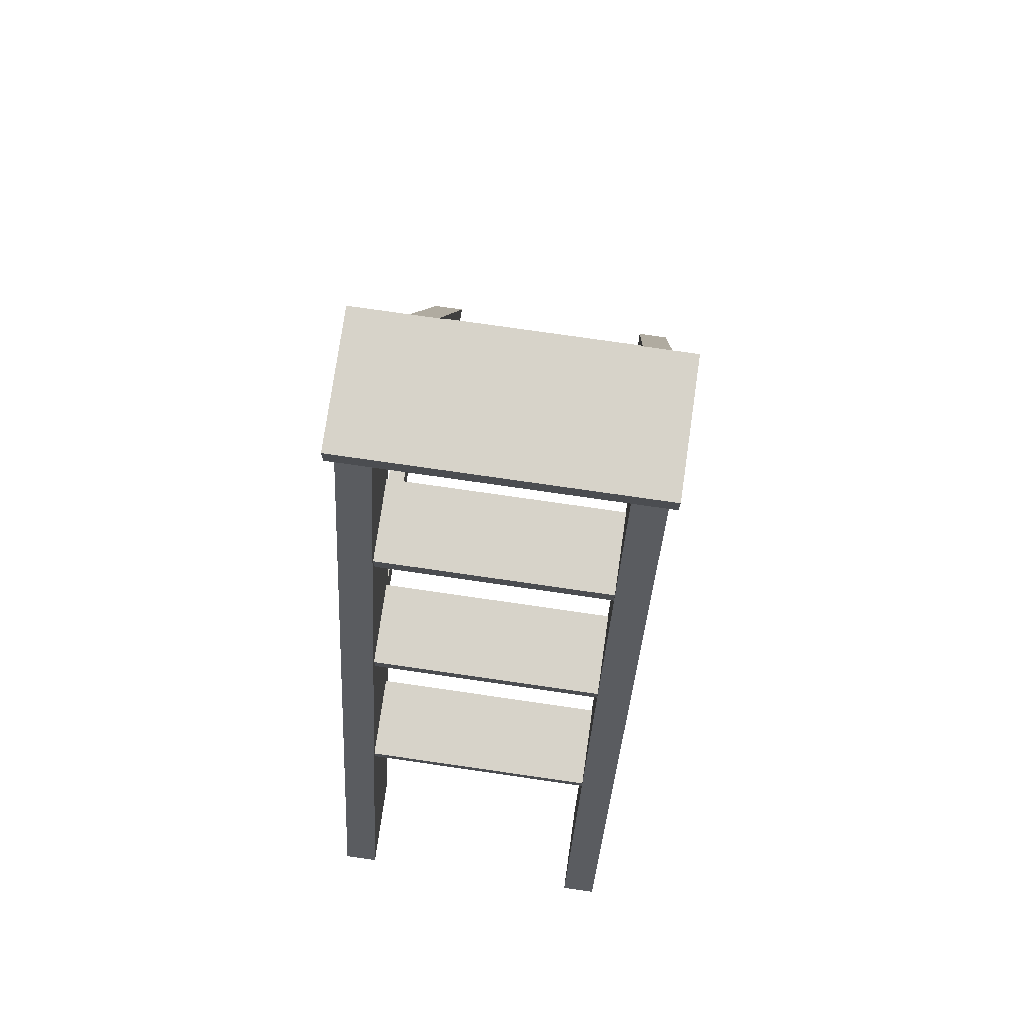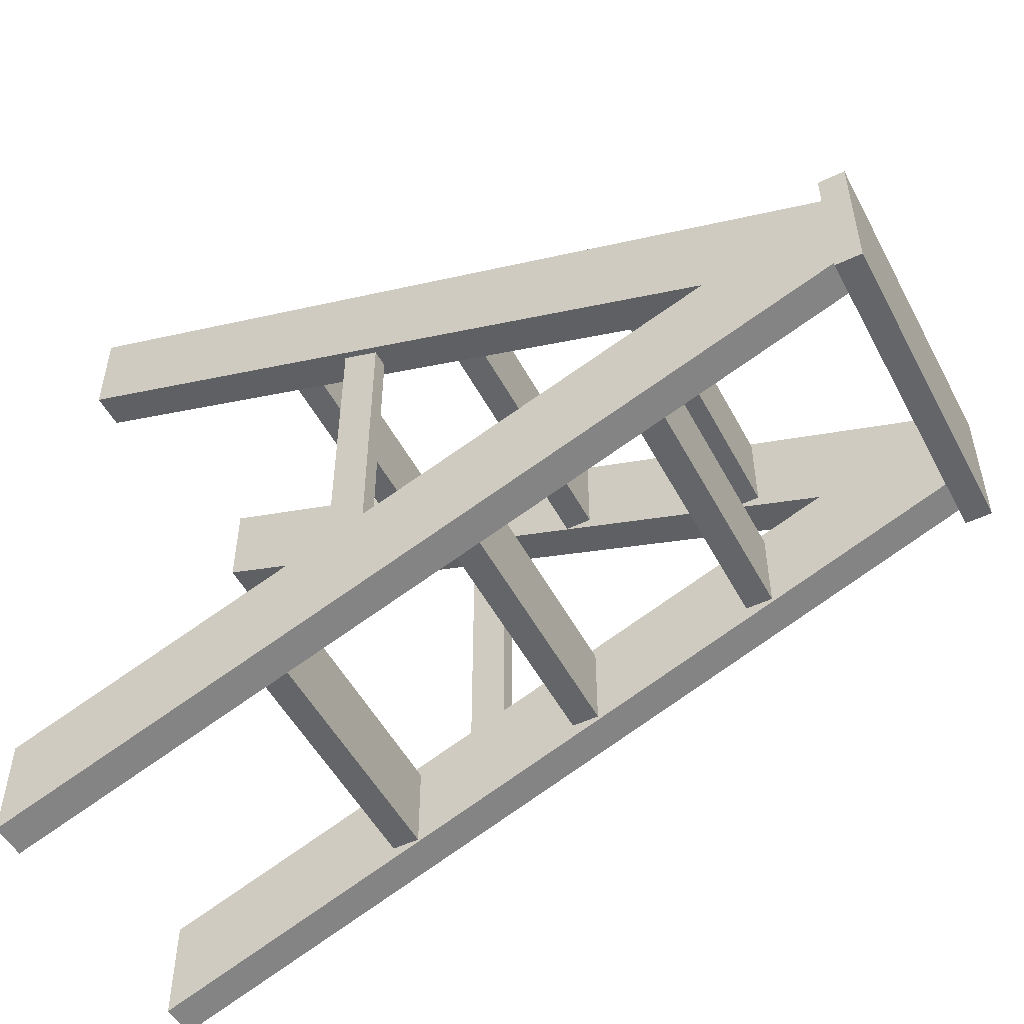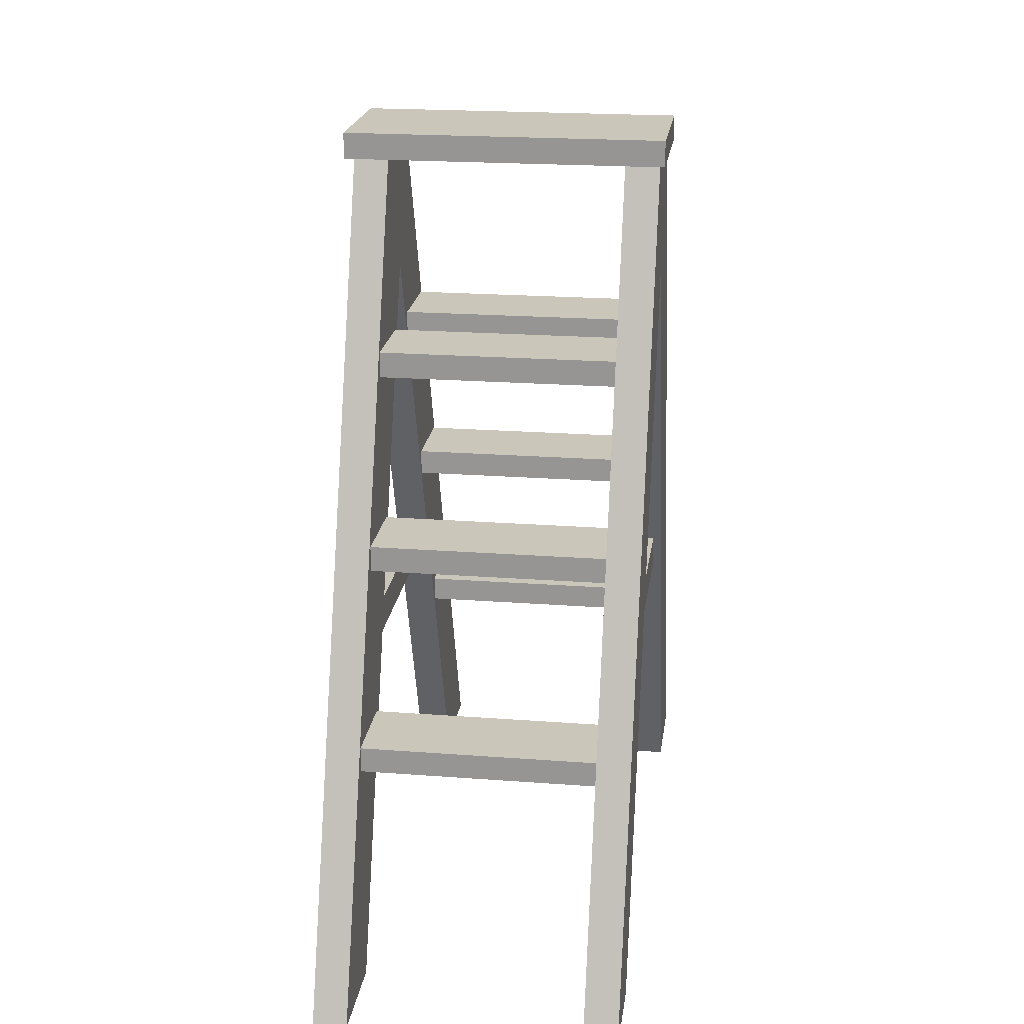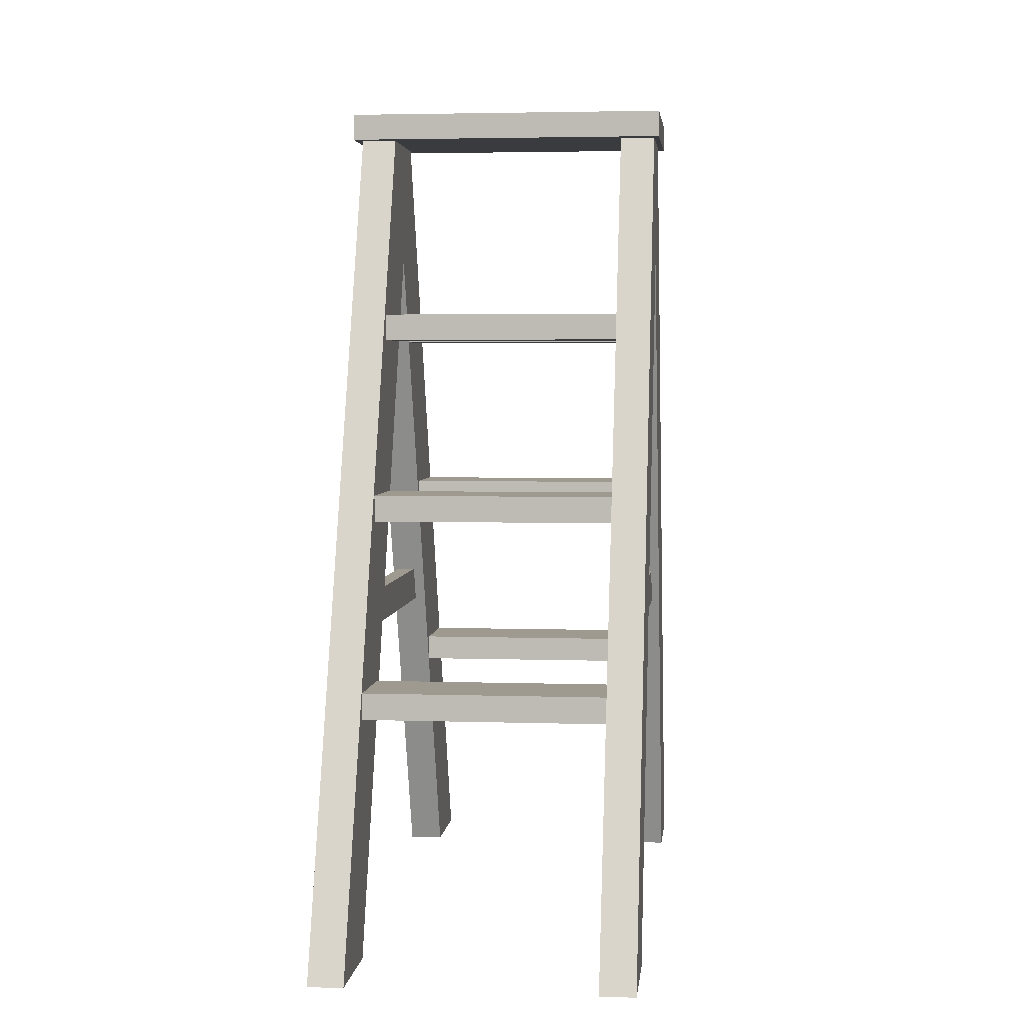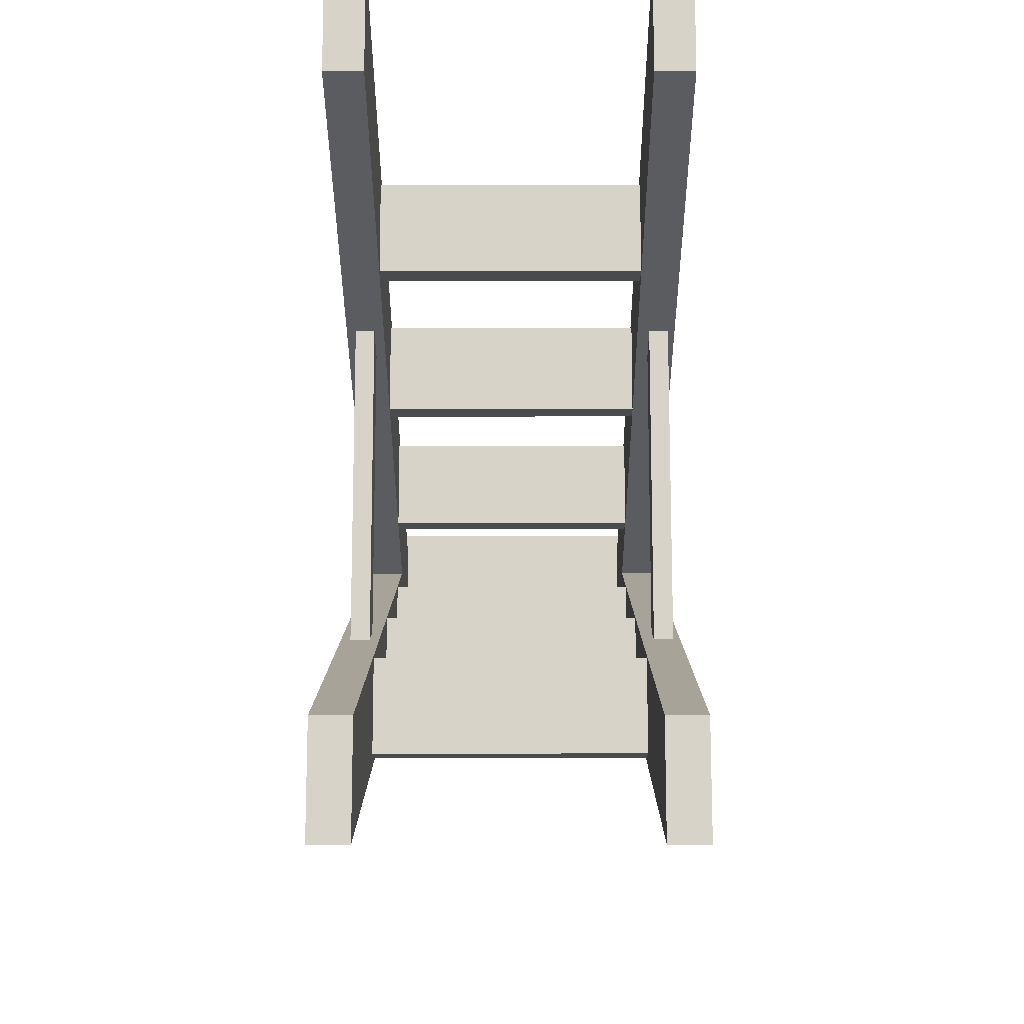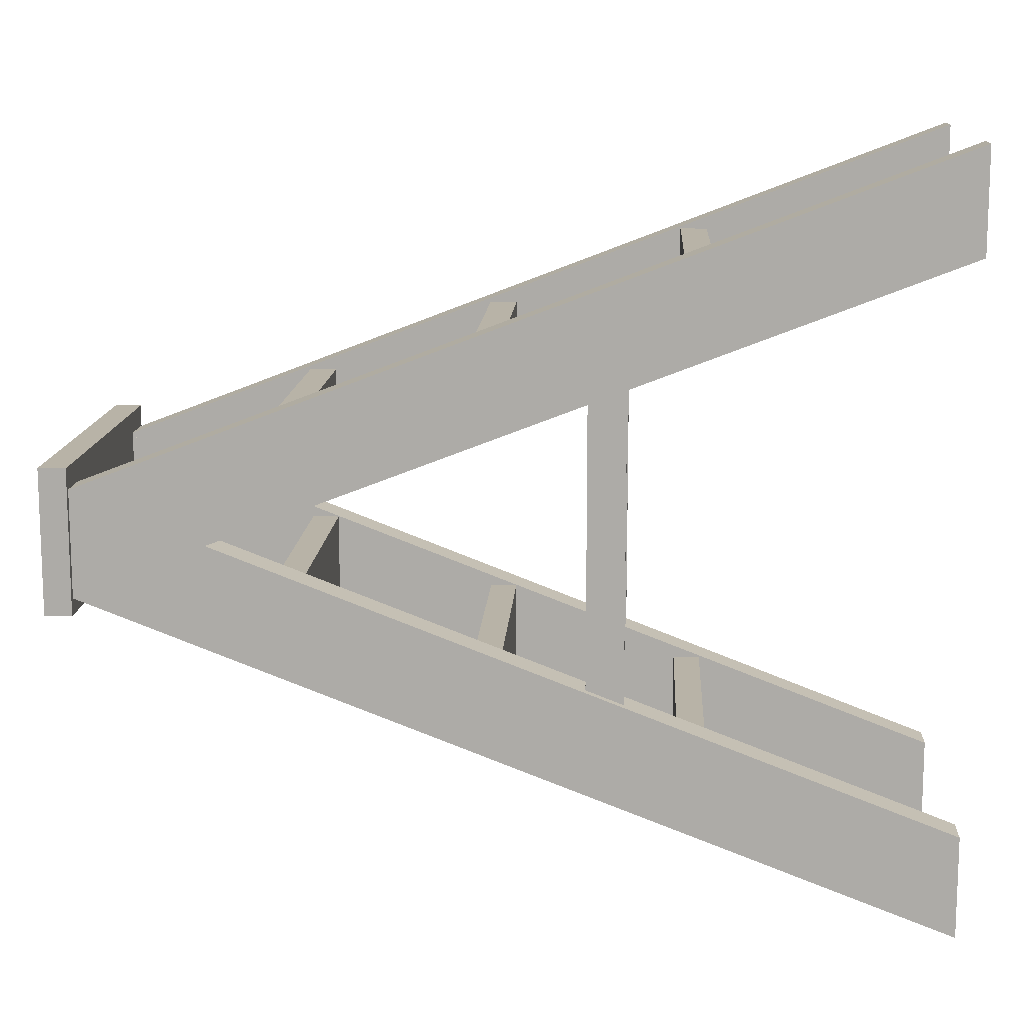
<metadata>
{"format":"obj","ext":"obj","renderer":"f3d","projection":"perspective","resolution":1024,"background":"white","views":[{"elev":76.4,"azim":8.2,"up":"+Y"},{"elev":-51.5,"azim":117.4,"up":"+Z"},{"elev":21.1,"azim":-172.3,"up":"+Y"},{"elev":3.8,"azim":-173.8,"up":"+Y"},{"elev":-14.2,"azim":0.2,"up":"+Z"},{"elev":12.9,"azim":-86.8,"up":"+Z"}]}
</metadata>
<code>
v 0.4712 1.132 -0.7774
v 0.4712 1.132 0.7678
v 0.4712 1.261 -0.7774
v 0.4712 1.261 0.7678
v 0.5351 1.261 -0.7774
v 0.5351 1.261 0.7678
v 0.5351 1.132 -0.7774
v 0.5351 1.132 0.7678
v -0.5336 1.132 -0.7774
v -0.5336 1.132 0.7678
v -0.5336 1.261 -0.7774
v -0.5336 1.261 0.7678
v -0.4697 1.261 -0.7774
v -0.4697 1.261 0.7678
v -0.4697 1.132 -0.7774
v -0.4697 1.132 0.7678
v -0.5644 0 1.334
v -0.4379 0 1.334
v -0.5644 2.995 0.1805
v -0.4379 2.995 0.1805
v -0.5644 2.995 -0.1797
v -0.4379 2.995 -0.1797
v -0.5644 0 0.9735
v -0.4379 0 0.9735
v -0.5644 0.2998 0.8581
v -0.5644 0.2998 1.218
v -0.4379 0.2998 1.218
v -0.4379 0.2998 0.8581
v 0.4315 0 1.334
v 0.558 0 1.334
v 0.4315 2.995 0.1805
v 0.558 2.995 0.1805
v 0.4315 2.995 -0.1797
v 0.558 2.995 -0.1797
v 0.4315 0 0.9735
v 0.558 0 0.9735
v 0.4315 0.2998 0.8581
v 0.4315 0.2998 1.218
v 0.558 0.2998 1.218
v 0.558 0.2998 0.8581
v -0.5644 0 -1.334
v -0.4379 0 -1.334
v -0.5644 2.995 -0.1805
v -0.4379 2.995 -0.1805
v -0.5644 2.995 0.1797
v -0.4379 2.995 0.1797
v -0.5644 0 -0.9735
v -0.4379 0 -0.9735
v -0.5644 0.2998 -0.8581
v -0.5644 0.2998 -1.218
v -0.4379 0.2998 -1.218
v -0.4379 0.2998 -0.8581
v 0.4315 0 -1.334
v 0.558 0 -1.334
v 0.4315 2.995 -0.1805
v 0.558 2.995 -0.1805
v 0.4315 2.995 0.1797
v 0.558 2.995 0.1797
v 0.4315 0 -0.9735
v 0.558 0 -0.9735
v 0.4315 0.2998 -0.8581
v 0.4315 0.2998 -1.218
v 0.558 0.2998 -1.218
v 0.558 0.2998 -0.8581
v -0.4563 1.545 -0.3797
v -0.4563 1.545 -0.6857
v -0.4563 1.639 -0.3797
v -0.4563 1.639 -0.6857
v 0.4495 1.639 -0.3797
v 0.4495 1.639 -0.6857
v 0.4495 1.545 -0.3797
v 0.4495 1.545 -0.6857
v -0.4563 0.8571 -0.6511
v -0.4563 0.8571 -0.9571
v -0.4563 0.9517 -0.6511
v -0.4563 0.9517 -0.9571
v 0.4495 0.9517 -0.6511
v 0.4495 0.9517 -0.9571
v 0.4495 0.8571 -0.6511
v 0.4495 0.8571 -0.9571
v -0.4563 2.212 -0.1247
v -0.4563 2.212 -0.4307
v -0.4563 2.306 -0.1247
v -0.4563 2.306 -0.4307
v 0.4495 2.306 -0.1247
v 0.4495 2.306 -0.4307
v 0.4495 2.212 -0.1247
v 0.4495 2.212 -0.4307
v -0.4563 1.545 0.3824
v -0.4563 1.545 0.6885
v -0.4563 1.639 0.3824
v -0.4563 1.639 0.6885
v 0.4495 1.639 0.3824
v 0.4495 1.639 0.6885
v 0.4495 1.545 0.3824
v 0.4495 1.545 0.6885
v -0.4563 0.8571 0.6538
v -0.4563 0.8571 0.9599
v -0.4563 0.9517 0.6538
v -0.4563 0.9517 0.9599
v 0.4495 0.9517 0.6538
v 0.4495 0.9517 0.9599
v 0.4495 0.8571 0.6538
v 0.4495 0.8571 0.9599
v -0.4563 2.212 0.1274
v -0.4563 2.212 0.4335
v -0.4563 2.306 0.1274
v -0.4563 2.306 0.4335
v 0.4495 2.306 0.1274
v 0.4495 2.306 0.4335
v 0.4495 2.212 0.1274
v 0.4495 2.212 0.4335
v -0.5844 2.98 -0.2437
v -0.5844 2.98 0.2626
v -0.5844 3.074 -0.2437
v -0.5844 3.074 0.2626
v 0.5844 3.074 -0.2437
v 0.5844 3.074 0.2626
v 0.5844 2.98 -0.2437
v 0.5844 2.98 0.2626
f 1 2 4 3
f 3 4 6 5
f 5 6 8 7
f 7 8 2 1
f 2 8 6 4
f 7 1 3 5
f 9 10 12 11
f 11 12 14 13
f 13 14 16 15
f 15 16 10 9
f 10 16 14 12
f 15 9 11 13
f 26 27 20 19
f 21 22 28 25
f 23 24 18 17
f 27 28 22 20
f 25 26 19 21
f 23 17 26 25
f 17 18 27 26
f 18 24 28 27
f 25 28 24 23
f 38 39 32 31
f 33 34 40 37
f 35 36 30 29
f 39 40 34 32
f 37 38 31 33
f 35 29 38 37
f 29 30 39 38
f 30 36 40 39
f 37 40 36 35
f 50 43 44 51
f 45 49 52 46
f 47 41 42 48
f 51 44 46 52
f 49 45 43 50
f 47 49 50 41
f 41 50 51 42
f 42 51 52 48
f 49 47 48 52
f 62 55 56 63
f 57 61 64 58
f 59 53 54 60
f 63 56 58 64
f 61 57 55 62
f 59 61 62 53
f 53 62 63 54
f 54 63 64 60
f 61 59 60 64
f 67 69 70 68
f 71 65 66 72
f 66 68 70 72
f 71 69 67 65
f 75 77 78 76
f 79 73 74 80
f 74 76 78 80
f 79 77 75 73
f 83 85 86 84
f 87 81 82 88
f 82 84 86 88
f 87 85 83 81
f 91 92 94 93
f 95 96 90 89
f 90 96 94 92
f 95 89 91 93
f 99 100 102 101
f 103 104 98 97
f 98 104 102 100
f 103 97 99 101
f 107 108 110 109
f 111 112 106 105
f 106 112 110 108
f 111 105 107 109
f 113 114 116 115
f 115 116 118 117
f 117 118 120 119
f 119 120 114 113
f 114 120 118 116
f 119 113 115 117

</code>
